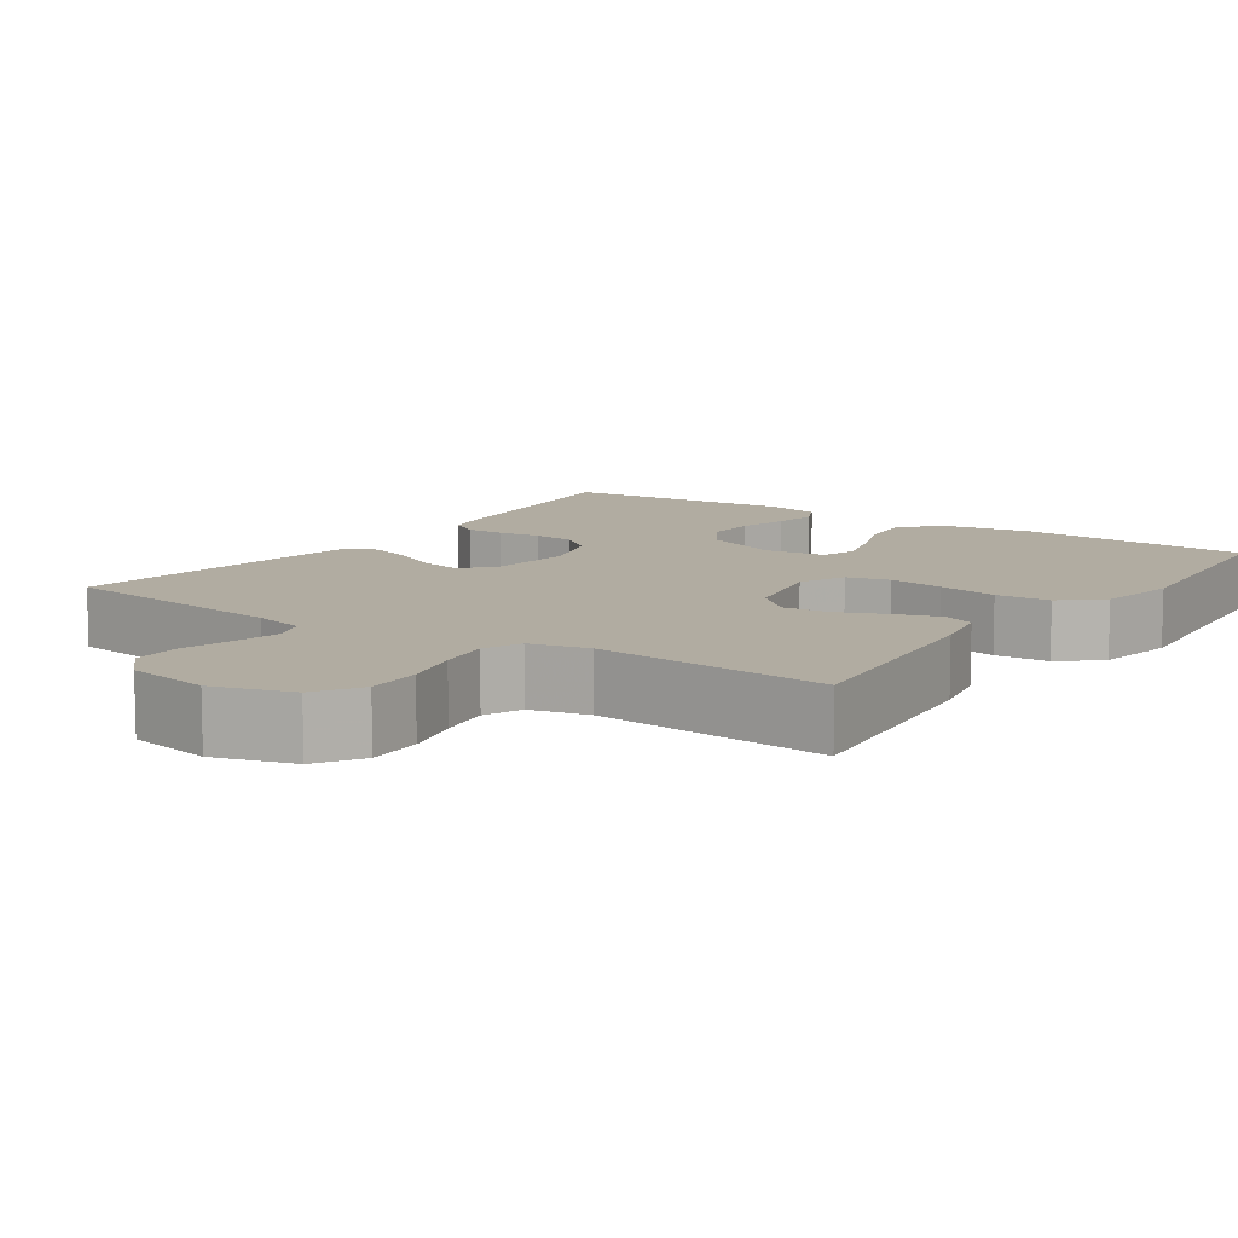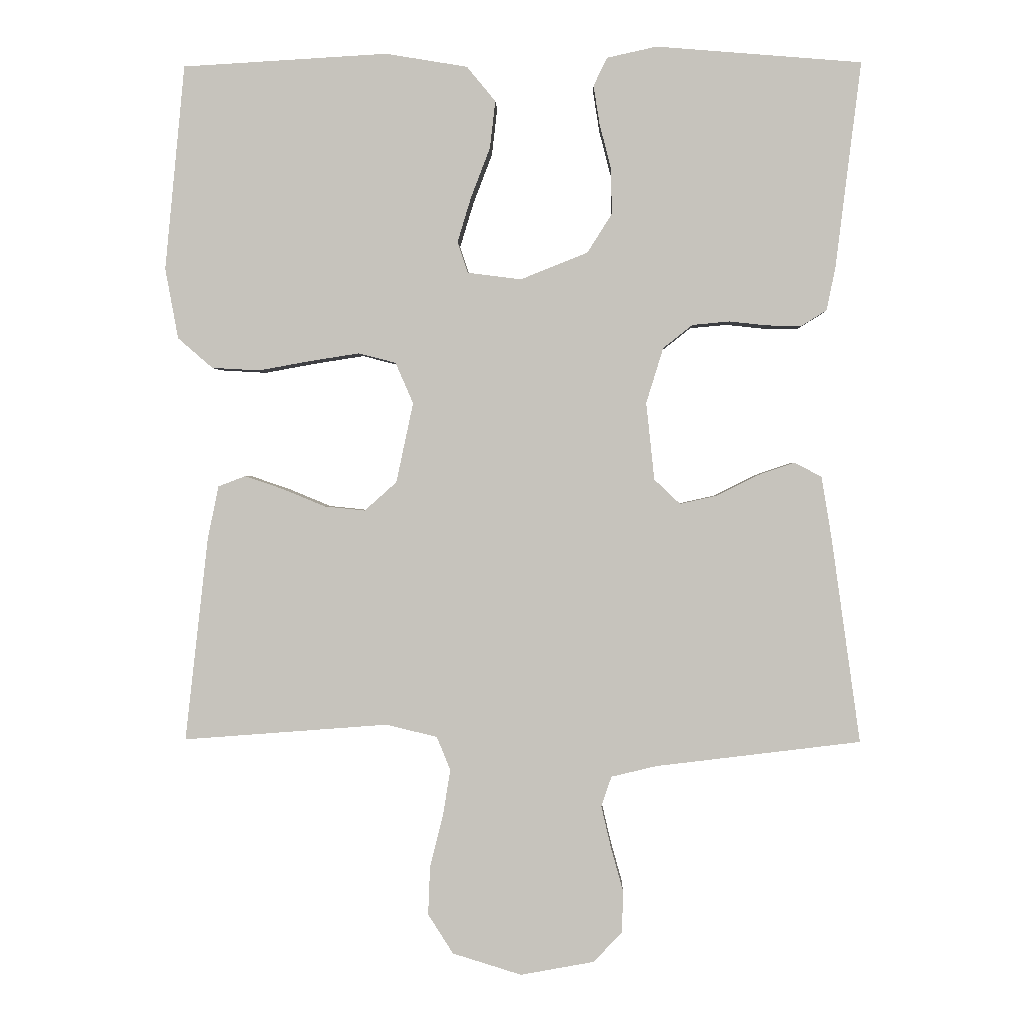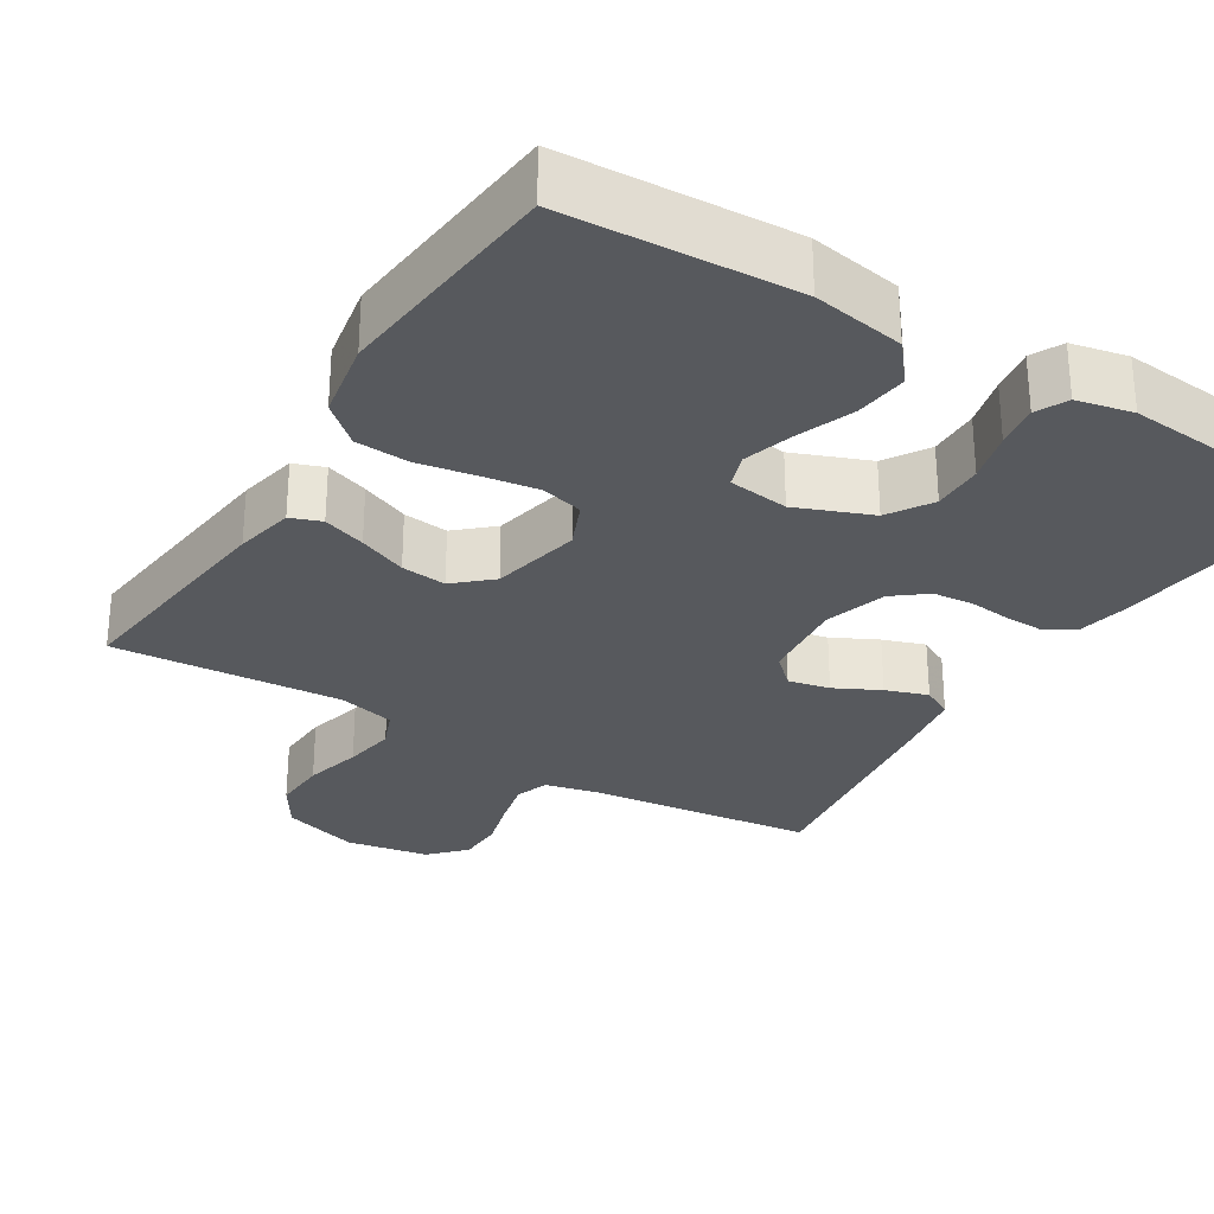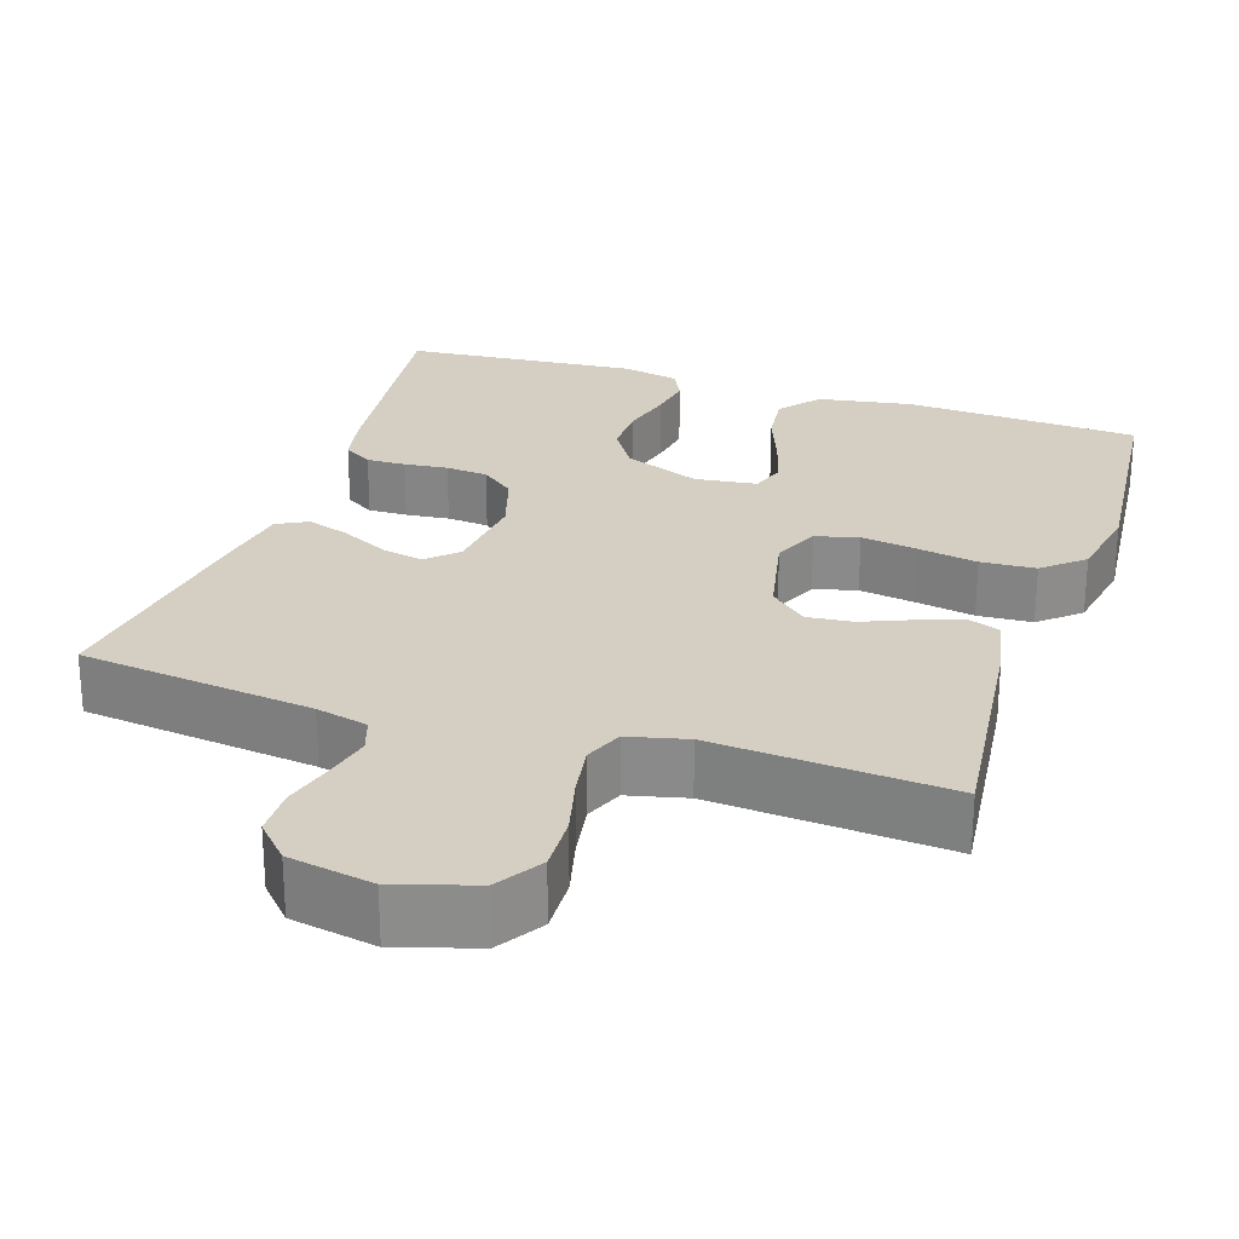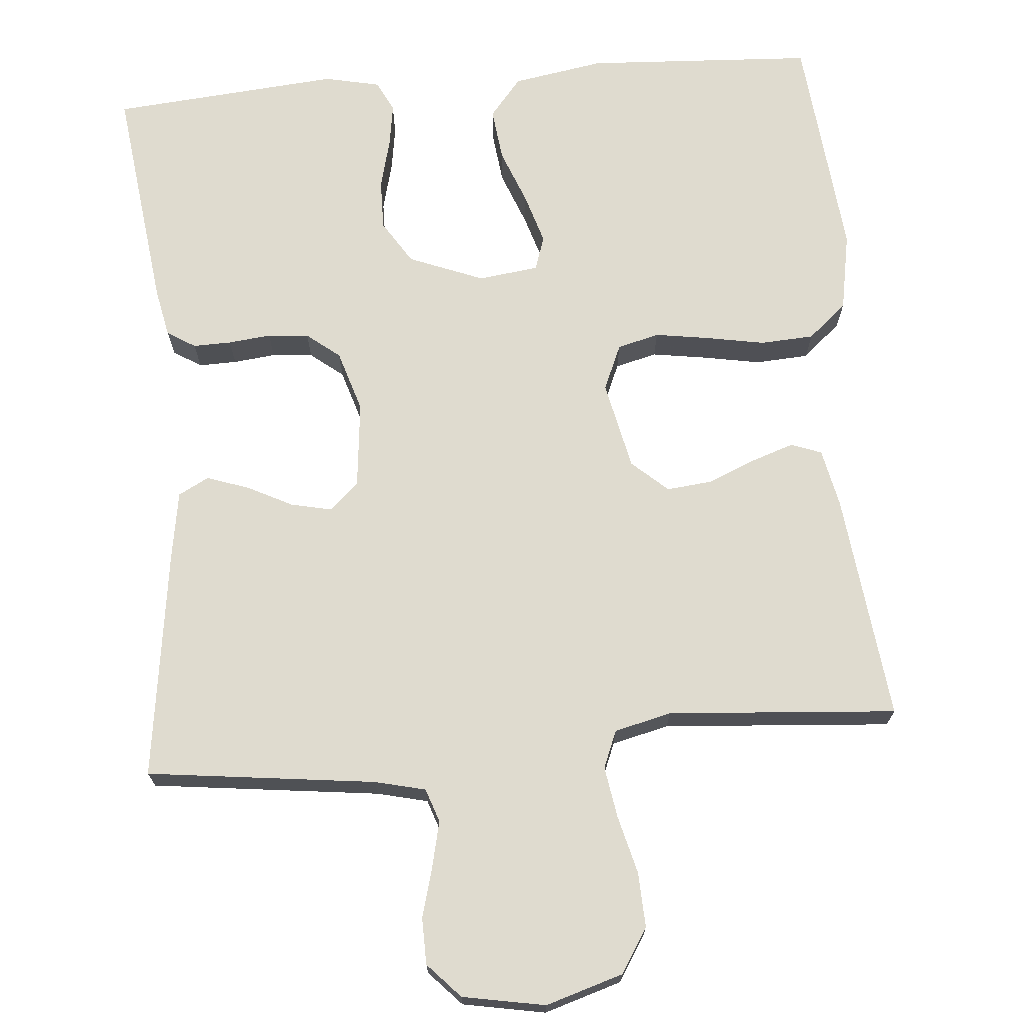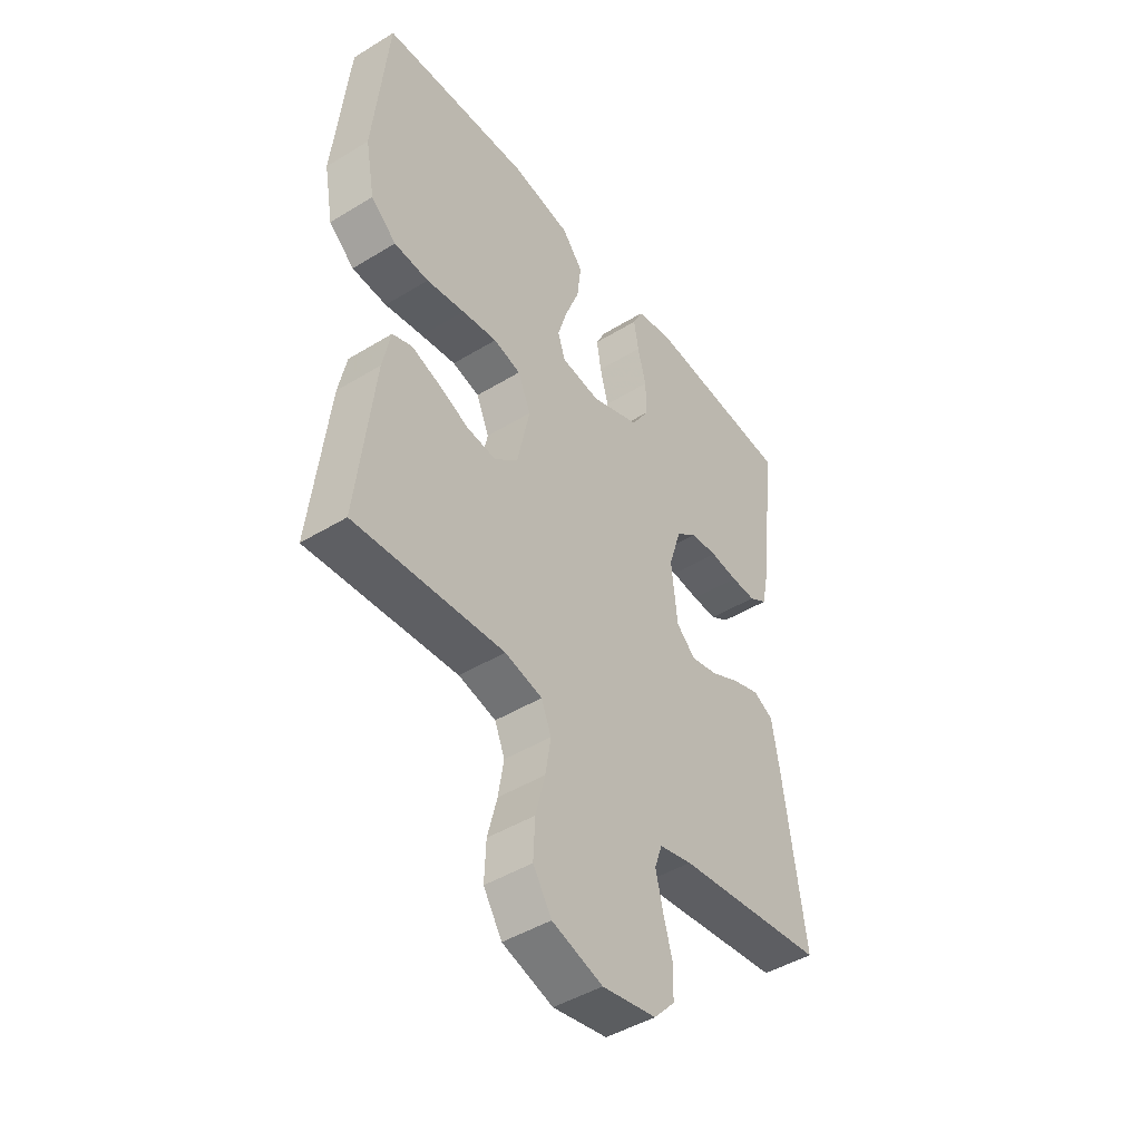
<metadata>
{"format":"obj","ext":"obj","renderer":"f3d","projection":"perspective","resolution":1024,"background":"white","views":[{"elev":10.2,"azim":-145.4,"up":"+Y"},{"elev":0.7,"azim":1.9,"up":"+Z"},{"elev":-29.2,"azim":-31.8,"up":"+Y"},{"elev":25.8,"azim":-161.8,"up":"+Y"},{"elev":70.5,"azim":175.1,"up":"+Y"},{"elev":-45.5,"azim":-54.8,"up":"+Z"}]}
</metadata>
<code>
v -0.5 0.07 -0.5
v -0.466 0.07 -0.2
v -0.45 0.07 -0.123
v -0.41 0.07 -0.108
v -0.354 0.07 -0.127
v -0.291 0.07 -0.153
v -0.232 0.07 -0.159
v -0.185 0.07 -0.117
v -0.16 0.07 0
v -0.186 0.07 0.06
v -0.241 0.07 0.074
v -0.312 0.07 0.063
v -0.389 0.07 0.049
v -0.459 0.07 0.053
v -0.51 0.07 0.097
v -0.529 0.07 0.2
v -0.5 0.07 0.5
v -0.2 0.07 0.517
v -0.08 0.07 0.497
v -0.038 0.07 0.446
v -0.046 0.07 0.377
v -0.074 0.07 0.304
v -0.094 0.07 0.238
v -0.079 0.07 0.193
v 0 0.07 0.183
v 0.098 0.07 0.222
v 0.134 0.07 0.279
v 0.133 0.07 0.345
v 0.116 0.07 0.411
v 0.107 0.07 0.468
v 0.127 0.07 0.509
v 0.2 0.07 0.525
v 0.5 0.07 0.5
v 0.463 0.07 0.2
v 0.45 0.07 0.136
v 0.413 0.07 0.113
v 0.363 0.07 0.114
v 0.307 0.07 0.12
v 0.253 0.07 0.115
v 0.21 0.07 0.081
v 0.185 0.07 0
v 0.197 0.07 -0.113
v 0.235 0.07 -0.149
v 0.289 0.07 -0.137
v 0.348 0.07 -0.107
v 0.403 0.07 -0.088
v 0.443 0.07 -0.109
v 0.458 0.07 -0.2
v 0.5 0.07 -0.5
v 0.2 0.07 -0.537
v 0.134 0.07 -0.553
v 0.119 0.07 -0.597
v 0.133 0.07 -0.657
v 0.151 0.07 -0.722
v 0.15 0.07 -0.783
v 0.108 0.07 -0.828
v 0 0.07 -0.848
v -0.101 0.07 -0.817
v -0.138 0.07 -0.759
v -0.135 0.07 -0.687
v -0.116 0.07 -0.612
v -0.105 0.07 -0.544
v -0.125 0.07 -0.495
v -0.2 0.07 -0.477
v -0.5 0 -0.5
v -0.466 0 -0.2
v -0.45 0 -0.123
v -0.41 0 -0.108
v -0.354 0 -0.127
v -0.291 0 -0.153
v -0.232 0 -0.159
v -0.185 0 -0.117
v -0.16 0 0
v -0.186 0 0.06
v -0.241 0 0.074
v -0.312 0 0.063
v -0.389 0 0.049
v -0.459 0 0.053
v -0.51 0 0.097
v -0.529 0 0.2
v -0.5 0 0.5
v -0.2 0 0.517
v -0.08 0 0.497
v -0.038 0 0.446
v -0.046 0 0.377
v -0.074 0 0.304
v -0.094 0 0.238
v -0.079 0 0.193
v 0 0 0.183
v 0.098 0 0.222
v 0.134 0 0.279
v 0.133 0 0.345
v 0.116 0 0.411
v 0.107 0 0.468
v 0.127 0 0.509
v 0.2 0 0.525
v 0.5 0 0.5
v 0.463 0 0.2
v 0.45 0 0.136
v 0.413 0 0.113
v 0.363 0 0.114
v 0.307 0 0.12
v 0.253 0 0.115
v 0.21 0 0.081
v 0.185 0 0
v 0.197 0 -0.113
v 0.235 0 -0.149
v 0.289 0 -0.137
v 0.348 0 -0.107
v 0.403 0 -0.088
v 0.443 0 -0.109
v 0.458 0 -0.2
v 0.5 0 -0.5
v 0.2 0 -0.537
v 0.134 0 -0.553
v 0.119 0 -0.597
v 0.133 0 -0.657
v 0.151 0 -0.722
v 0.15 0 -0.783
v 0.108 0 -0.828
v 0 0 -0.848
v -0.101 0 -0.817
v -0.138 0 -0.759
v -0.135 0 -0.687
v -0.116 0 -0.612
v -0.105 0 -0.544
v -0.125 0 -0.495
v -0.2 0 -0.477
f 59 60 61
f 58 59 61
f 57 58 61
f 56 57 61
f 55 56 61
f 54 55 61
f 53 54 61
f 52 53 61 62
f 51 52 62 63
f 48 49 50
f 47 48 50
f 46 47 50
f 45 46 50
f 44 45 50
f 51 63 64
f 50 51 64
f 44 50 64
f 43 44 64
f 36 37 38
f 35 36 38
f 34 35 38
f 33 34 38
f 32 33 38
f 31 32 38
f 30 31 38
f 29 30 38
f 28 29 38
f 27 28 38 39
f 26 27 39 40
f 20 21 22
f 19 20 22
f 18 19 22
f 17 18 22
f 16 17 22
f 15 16 22
f 14 15 22
f 13 14 22
f 12 13 22
f 11 12 22 23
f 10 11 23 24
f 4 5 6
f 3 4 6
f 2 3 6
f 1 2 6
f 64 1 6
f 64 6 7
f 64 7 8
f 43 64 8
f 42 43 8
f 41 42 8 9
f 41 9 10
f 40 41 10
f 26 40 10
f 25 26 10
f 10 24 25
f 125 124 123
f 125 123 122
f 125 122 121
f 125 121 120
f 125 120 119
f 125 119 118
f 125 118 117
f 126 125 117 116
f 127 126 116 115
f 114 113 112
f 114 112 111
f 114 111 110
f 114 110 109
f 114 109 108
f 128 127 115
f 128 115 114
f 128 114 108
f 128 108 107
f 102 101 100
f 102 100 99
f 102 99 98
f 102 98 97
f 102 97 96
f 102 96 95
f 102 95 94
f 102 94 93
f 102 93 92
f 103 102 92 91
f 104 103 91 90
f 86 85 84
f 86 84 83
f 86 83 82
f 86 82 81
f 86 81 80
f 86 80 79
f 86 79 78
f 86 78 77
f 86 77 76
f 87 86 76 75
f 88 87 75 74
f 70 69 68
f 70 68 67
f 70 67 66
f 70 66 65
f 70 65 128
f 71 70 128
f 72 71 128
f 72 128 107
f 72 107 106
f 73 72 106 105
f 74 73 105
f 74 105 104
f 74 104 90
f 74 90 89
f 89 88 74
f 1 65 66 2
f 2 66 67 3
f 3 67 68 4
f 4 68 69 5
f 5 69 70 6
f 6 70 71 7
f 7 71 72 8
f 8 72 73 9
f 9 73 74 10
f 10 74 75 11
f 11 75 76 12
f 12 76 77 13
f 13 77 78 14
f 14 78 79 15
f 15 79 80 16
f 16 80 81 17
f 17 81 82 18
f 18 82 83 19
f 19 83 84 20
f 20 84 85 21
f 21 85 86 22
f 22 86 87 23
f 23 87 88 24
f 24 88 89 25
f 25 89 90 26
f 26 90 91 27
f 27 91 92 28
f 28 92 93 29
f 29 93 94 30
f 30 94 95 31
f 31 95 96 32
f 32 96 97 33
f 33 97 98 34
f 34 98 99 35
f 35 99 100 36
f 36 100 101 37
f 37 101 102 38
f 38 102 103 39
f 39 103 104 40
f 40 104 105 41
f 41 105 106 42
f 42 106 107 43
f 43 107 108 44
f 44 108 109 45
f 45 109 110 46
f 46 110 111 47
f 47 111 112 48
f 48 112 113 49
f 49 113 114 50
f 50 114 115 51
f 51 115 116 52
f 52 116 117 53
f 53 117 118 54
f 54 118 119 55
f 55 119 120 56
f 56 120 121 57
f 57 121 122 58
f 58 122 123 59
f 59 123 124 60
f 60 124 125 61
f 61 125 126 62
f 62 126 127 63
f 63 127 128 64
f 64 128 65 1

</code>
